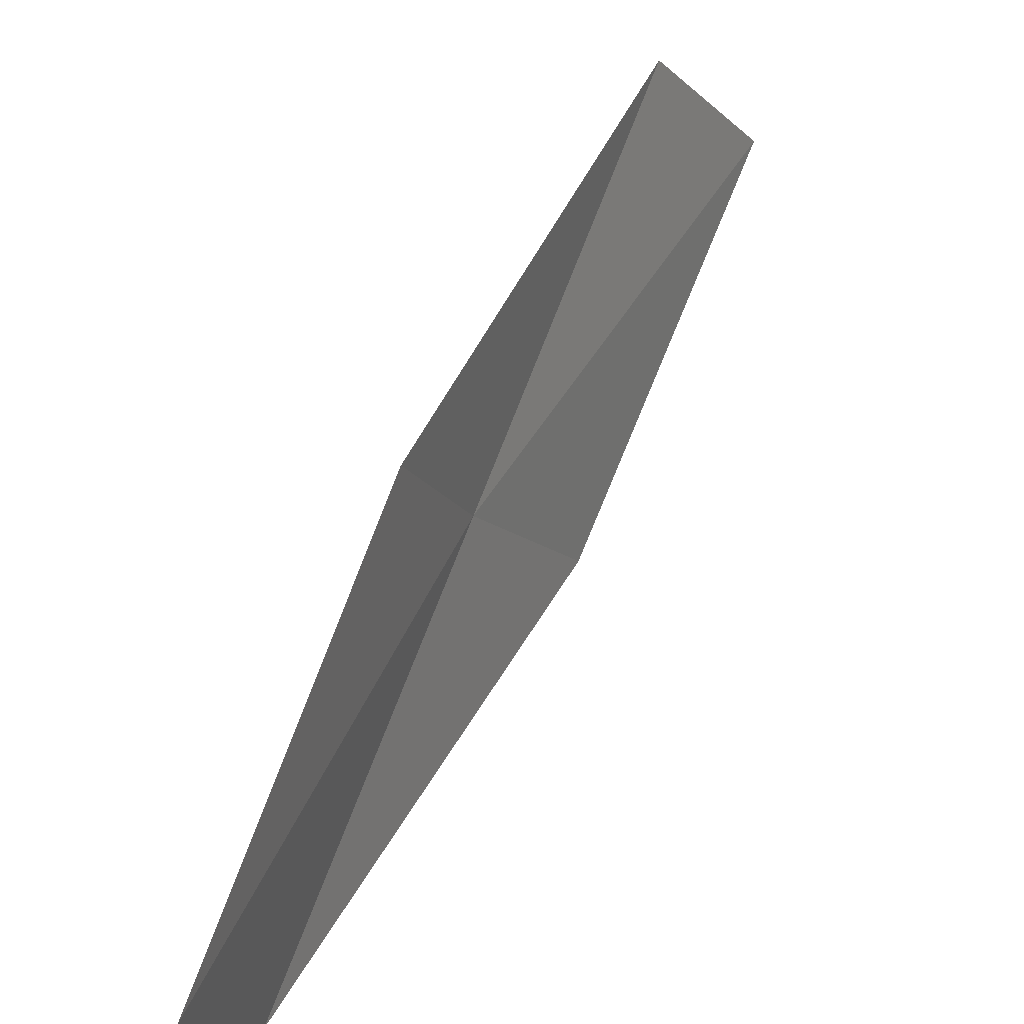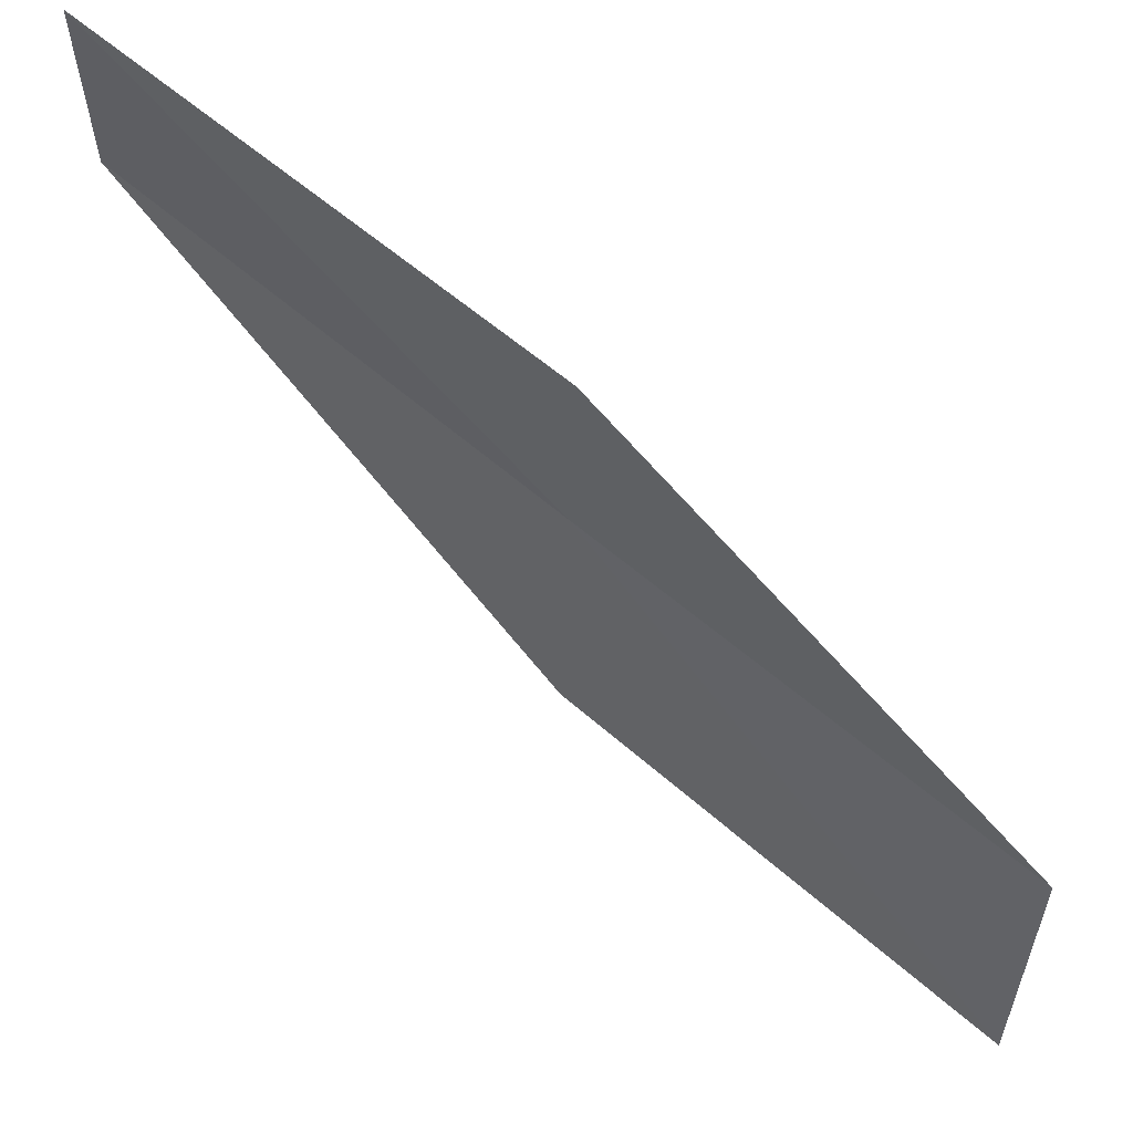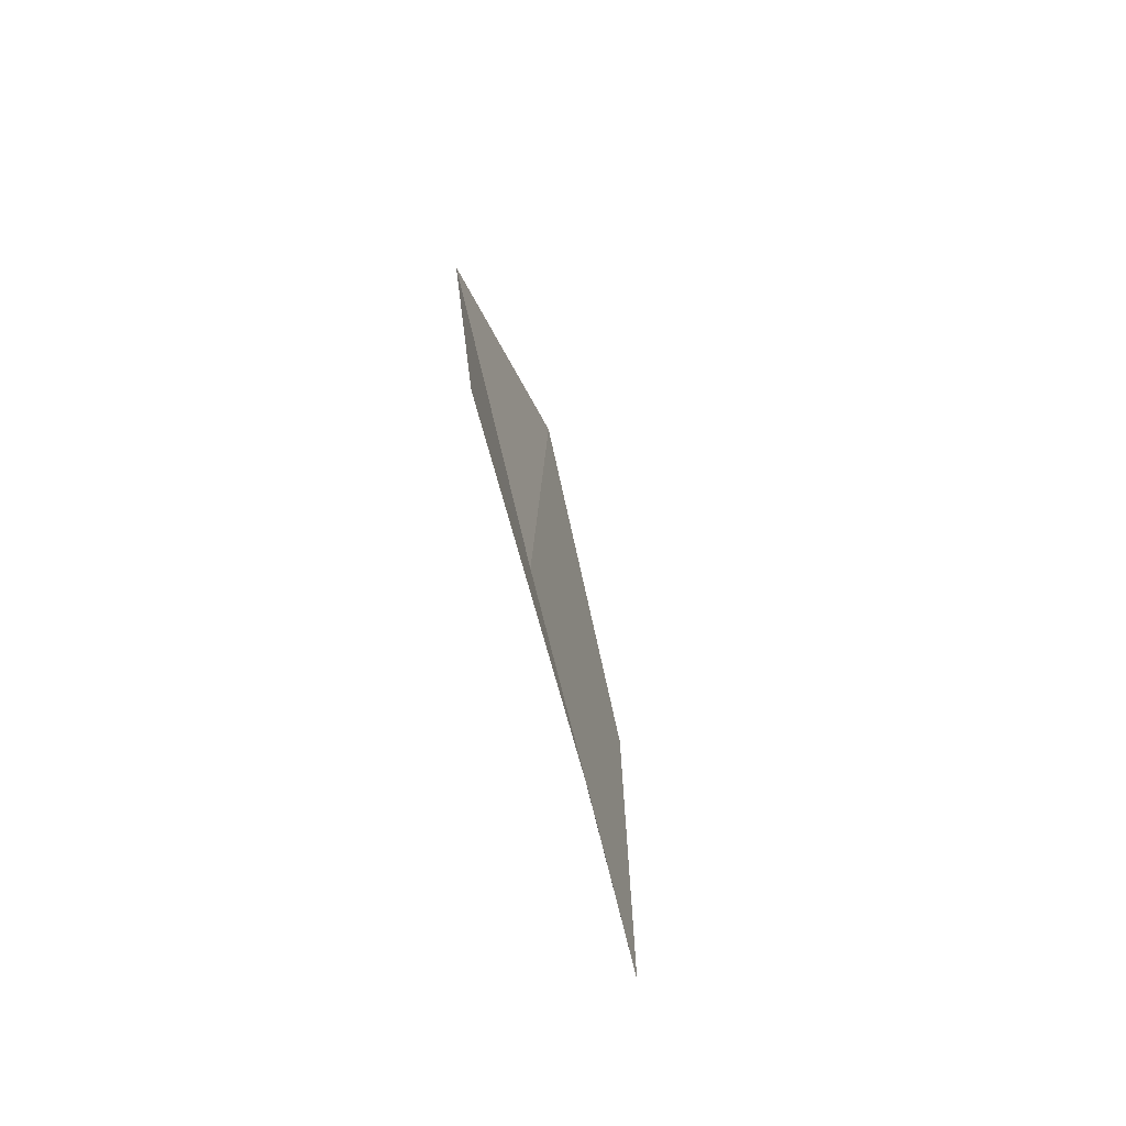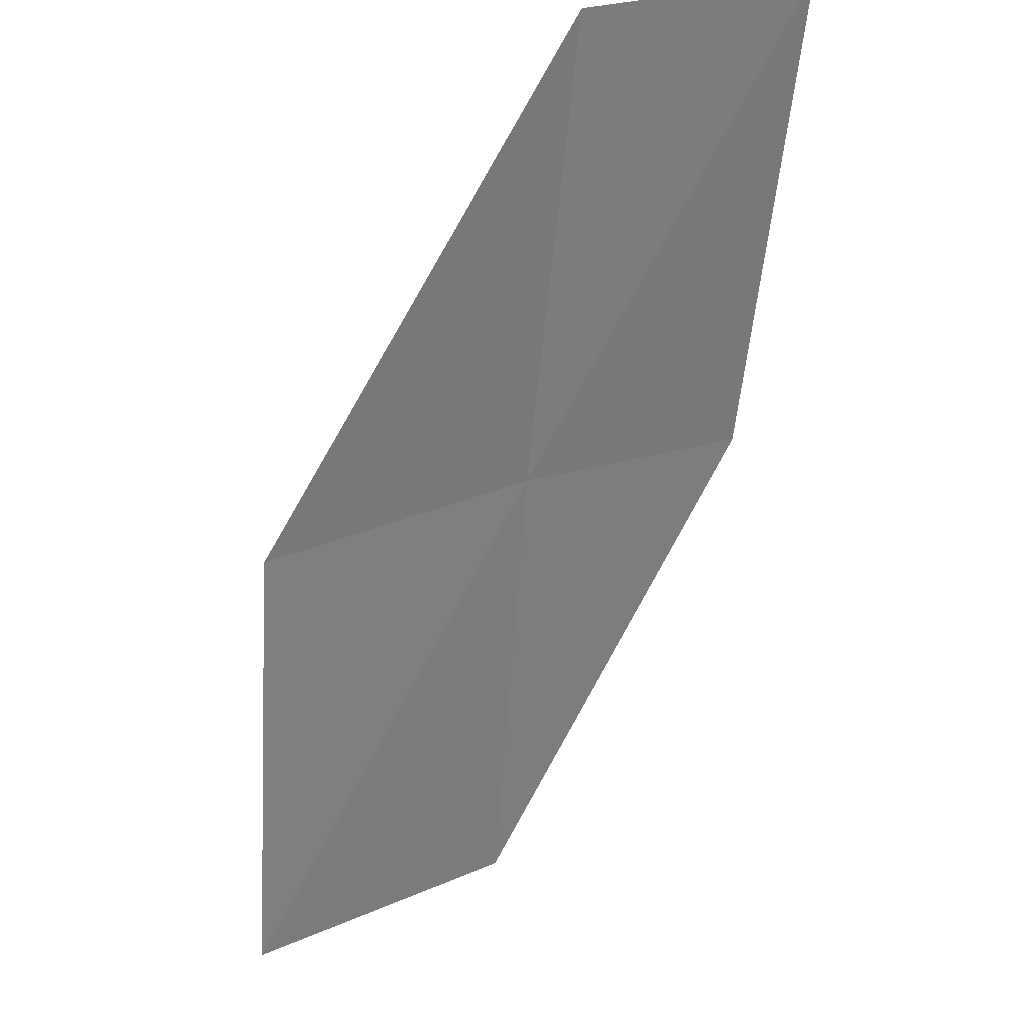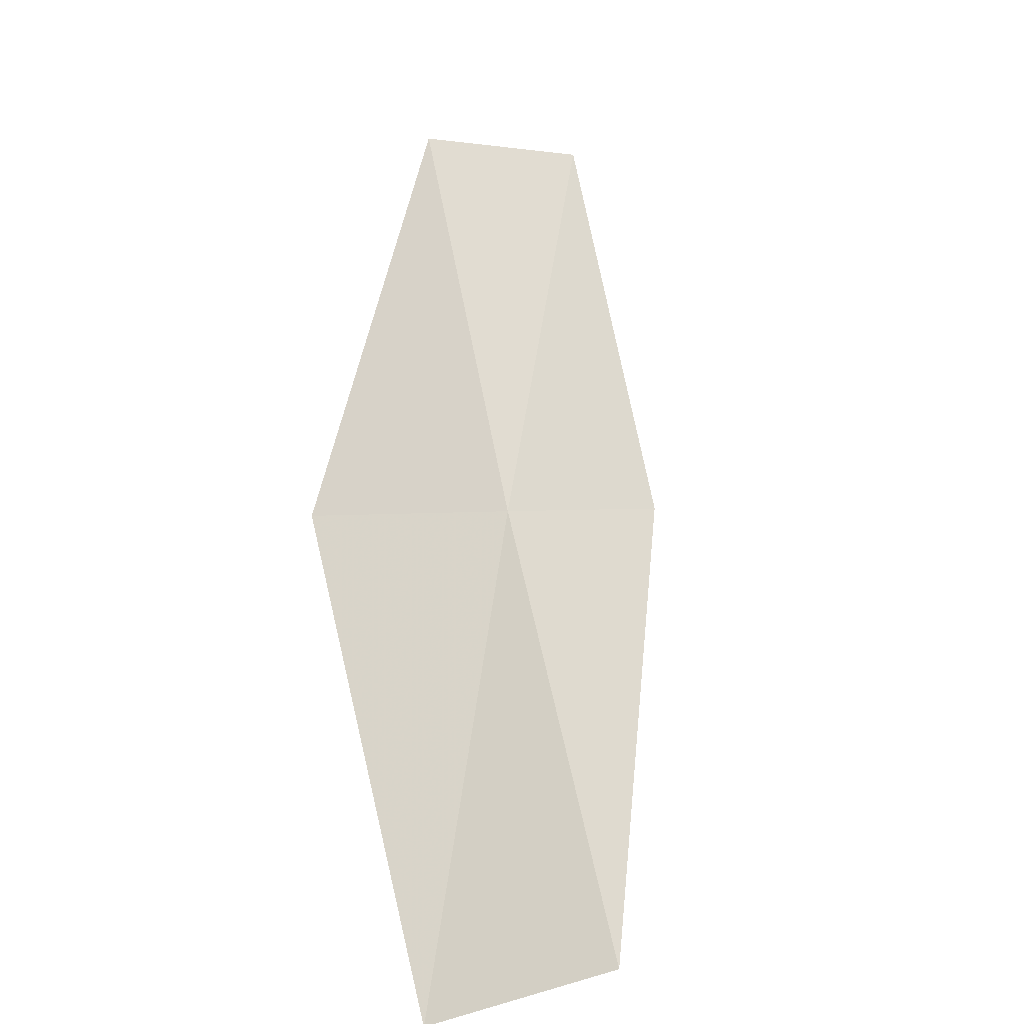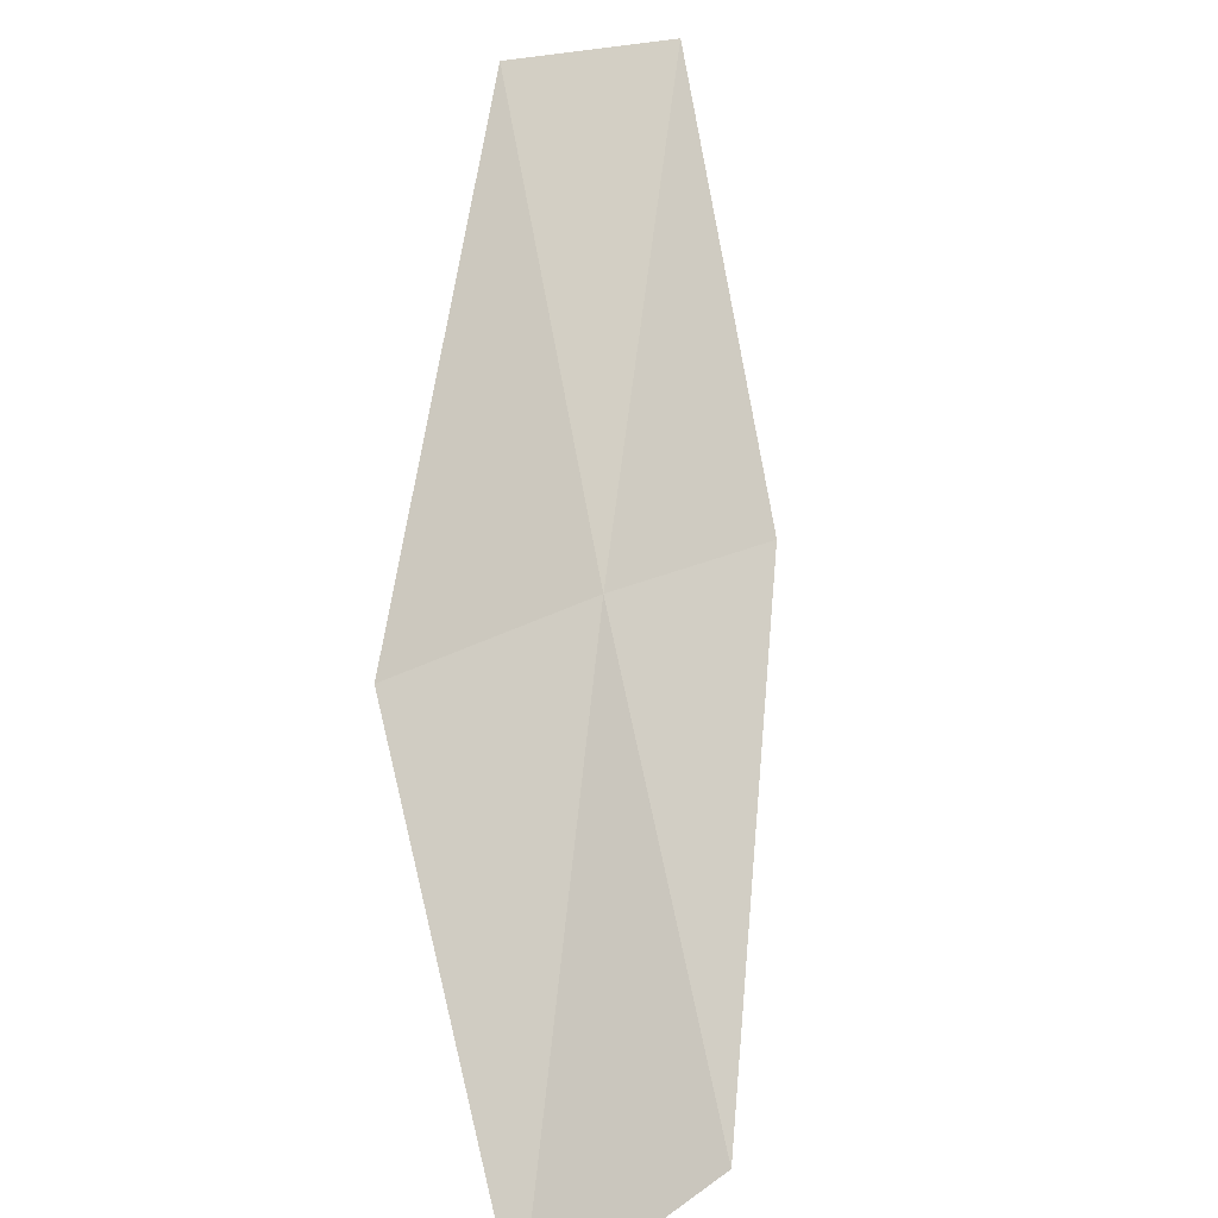
<metadata>
{"format":"obj","ext":"obj","renderer":"f3d","projection":"perspective","resolution":1024,"background":"white","views":[{"elev":74.9,"azim":-11.9,"up":"+Y"},{"elev":78.4,"azim":94.6,"up":"+Y"},{"elev":38.8,"azim":-41.8,"up":"+Y"},{"elev":63.4,"azim":92.9,"up":"+Z"},{"elev":1.2,"azim":63.3,"up":"+Z"},{"elev":19.9,"azim":62.6,"up":"+Z"}]}
</metadata>
<code>
v -2.512 -24.69 12
v -2.794 -23.69 12
v -1.217 -24.78 10
v -0.648 -25.99 10
v -2.007 -25.92 12
v -4.029 -23.51 14
v -3.801 -24.52 14
f 1 2 3
f 1 3 4
f 1 4 5
f 1 6 2
f 1 7 6
f 1 5 7

</code>
